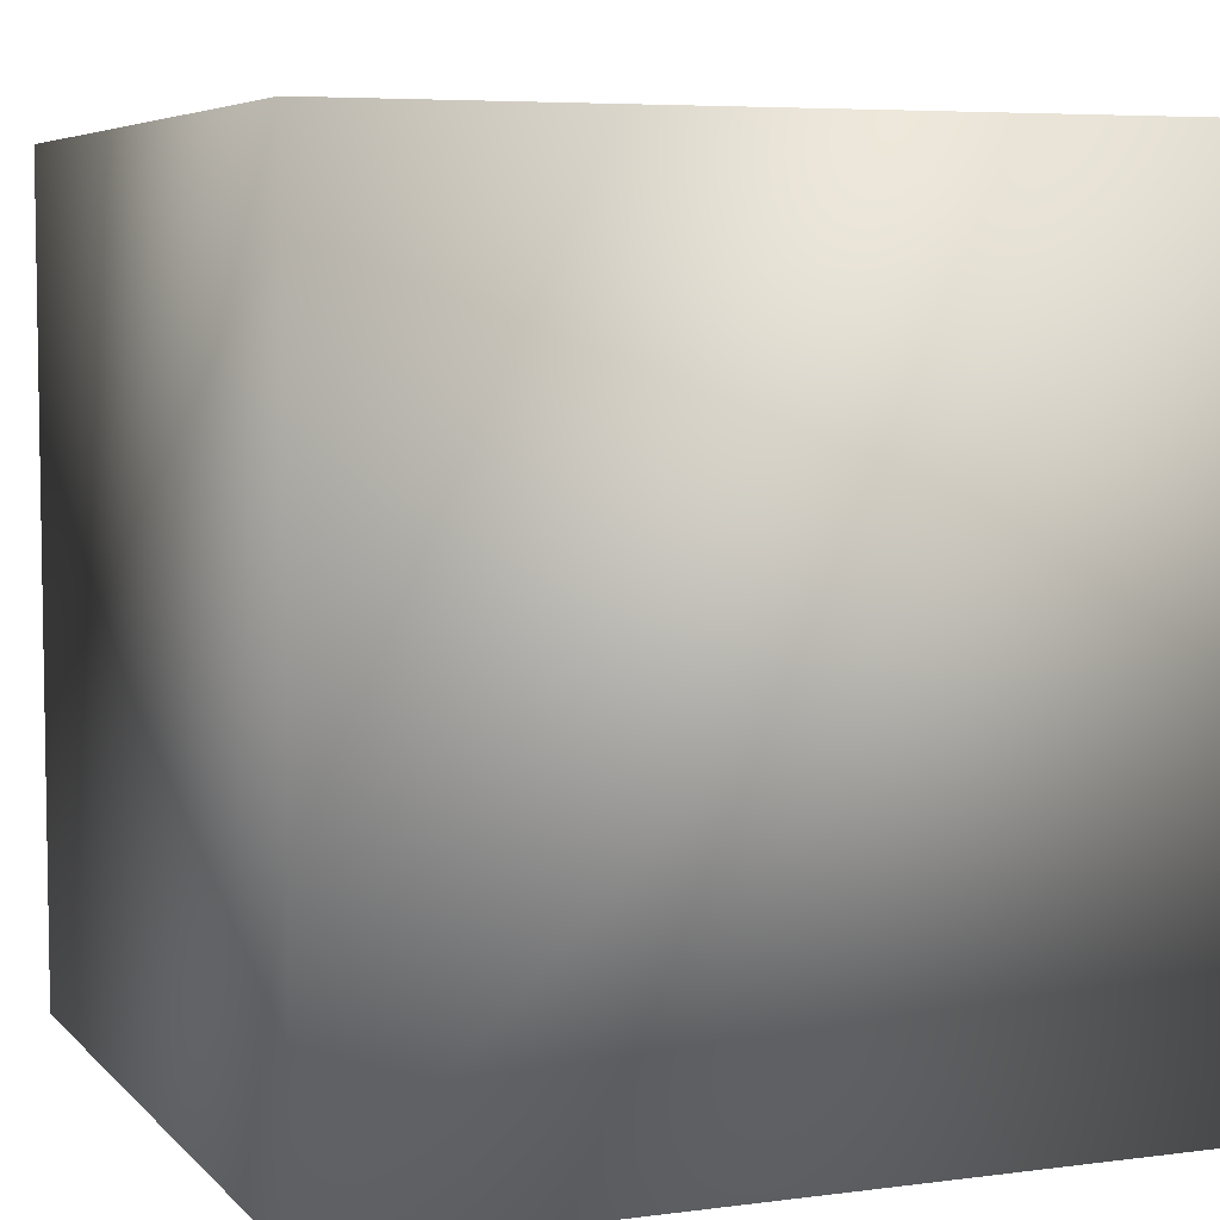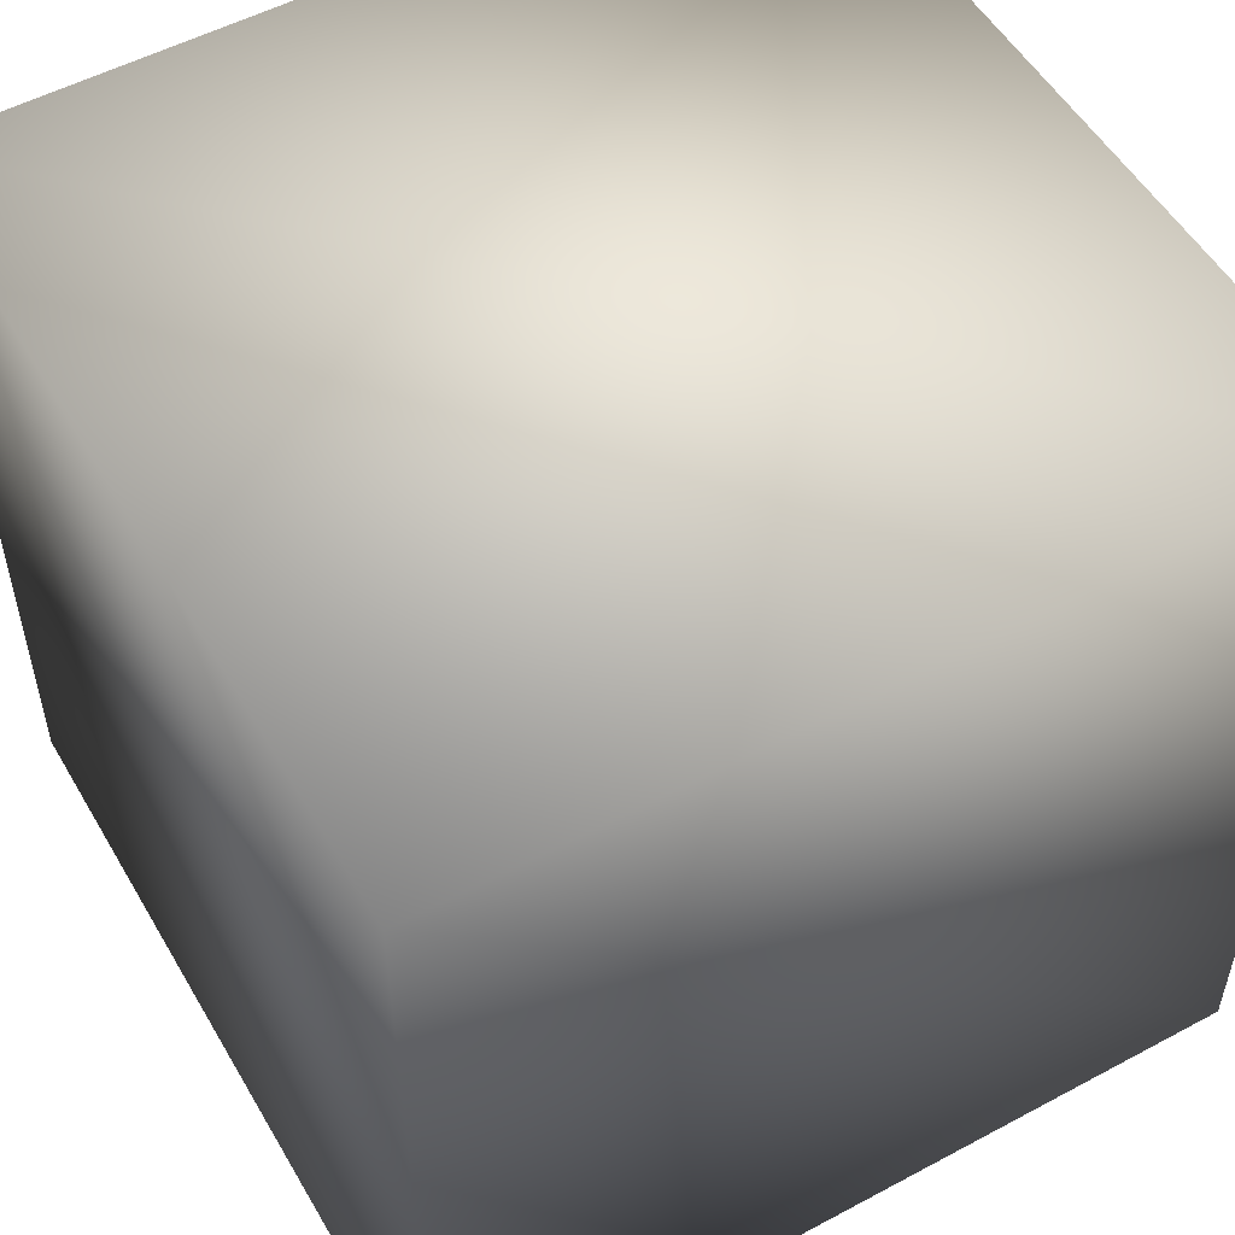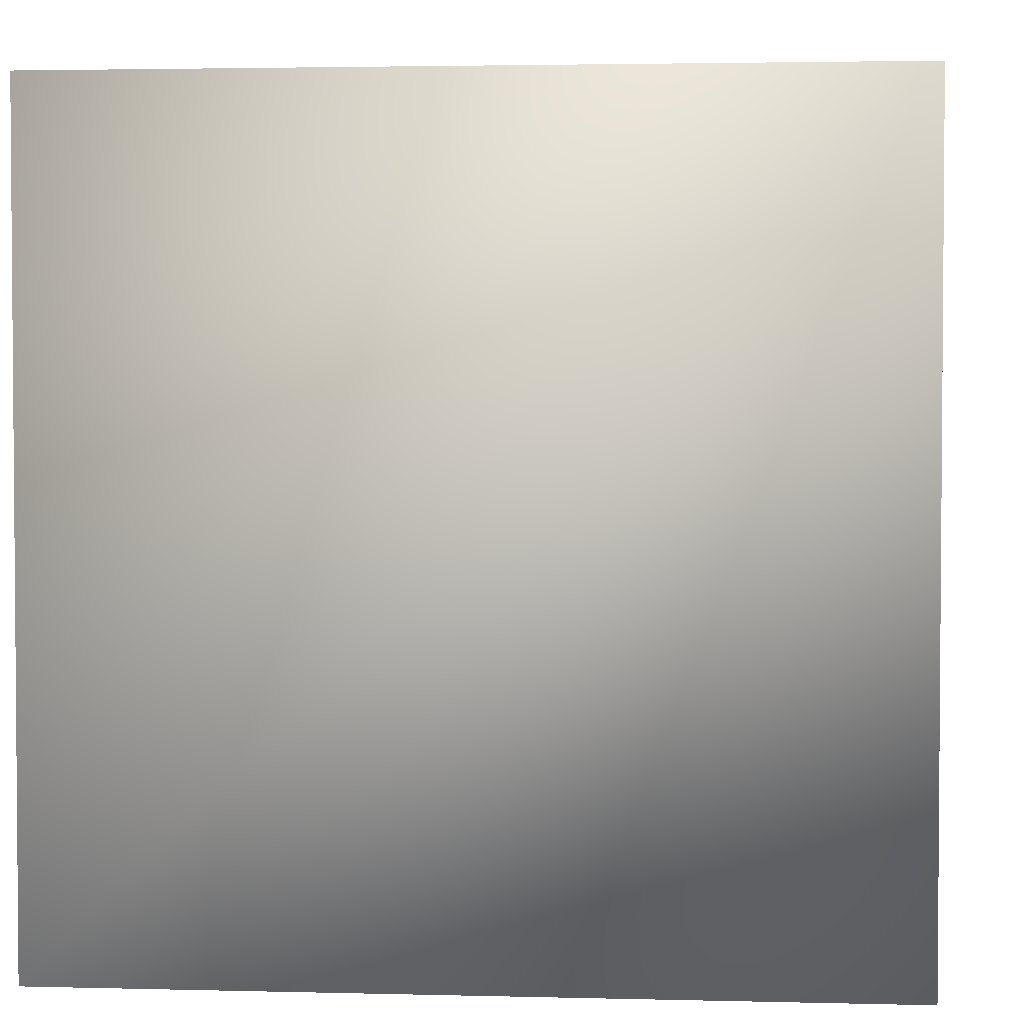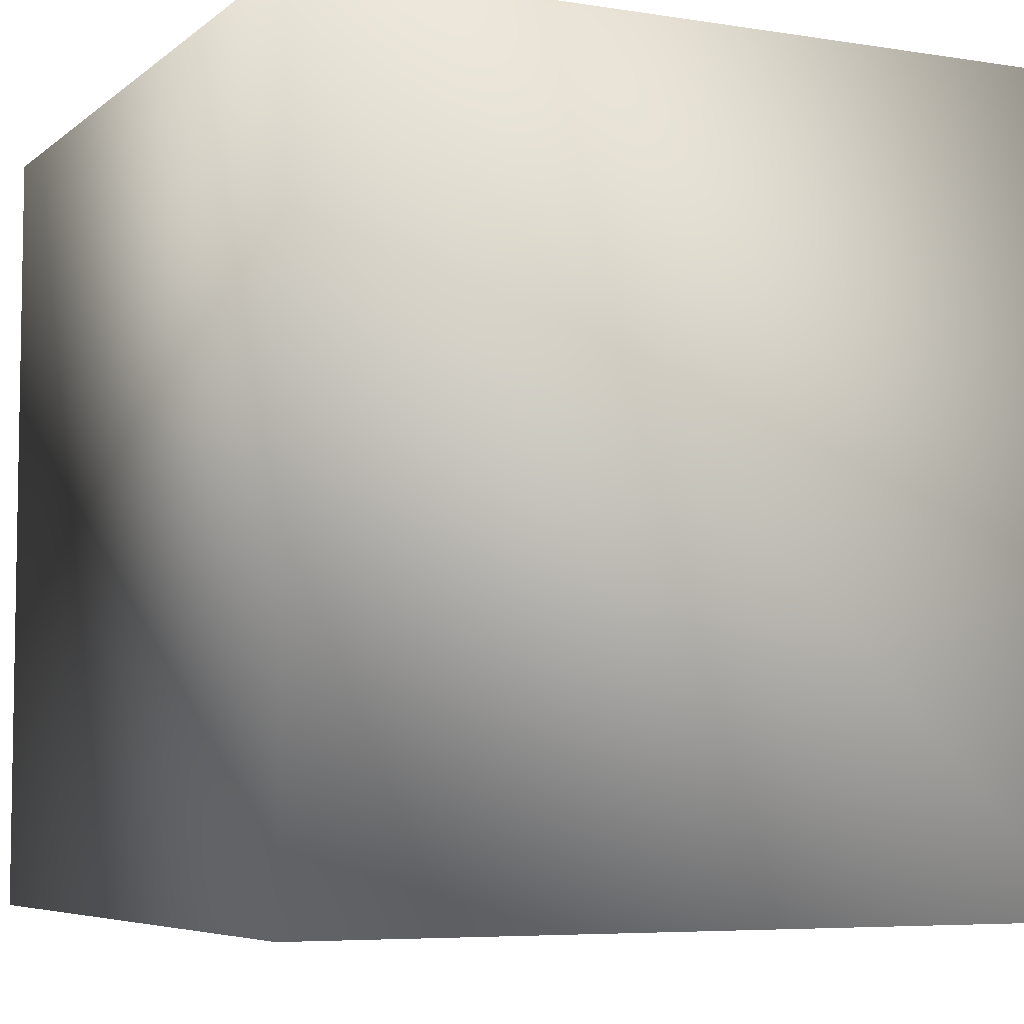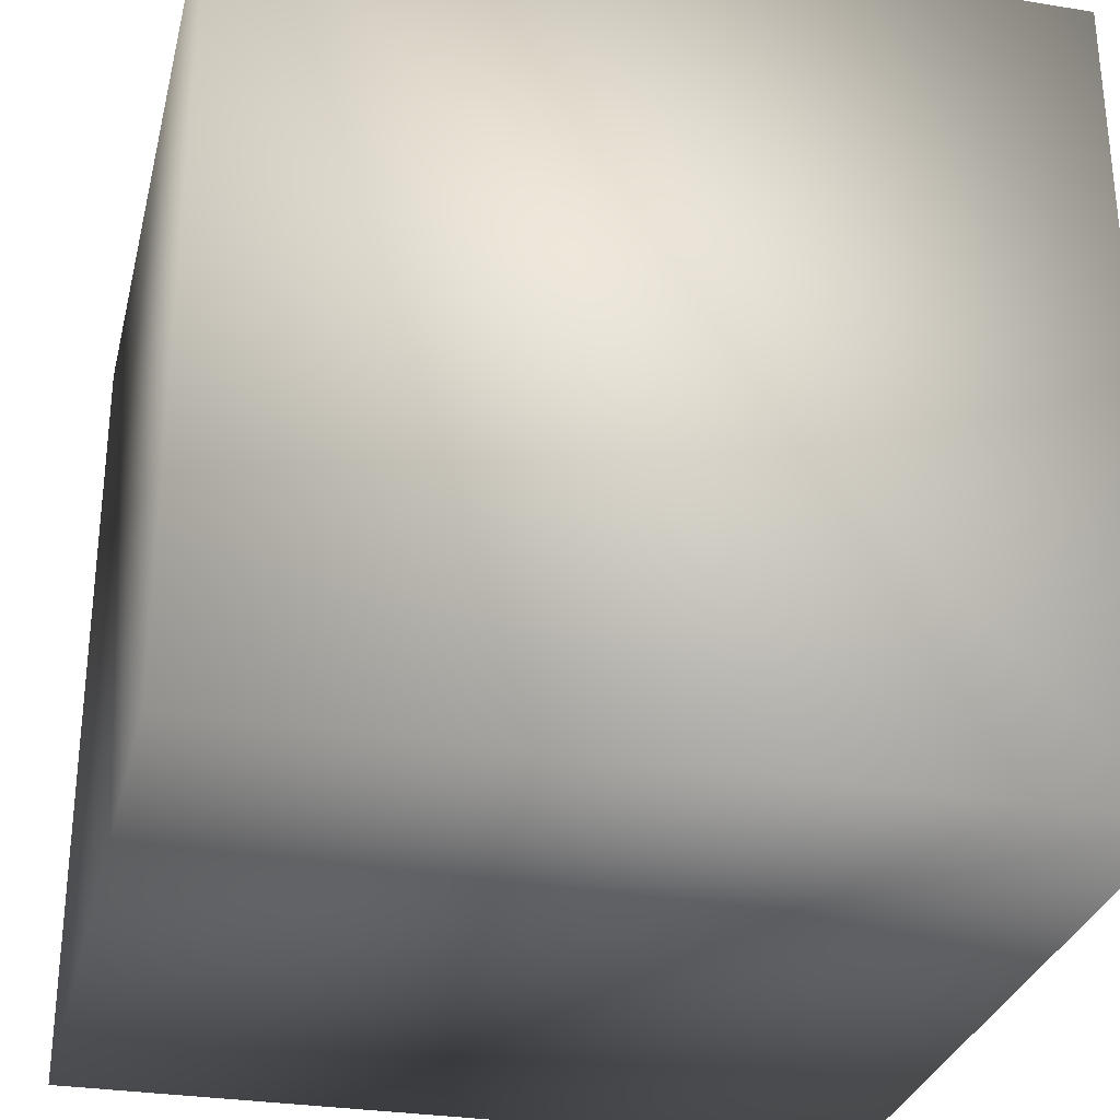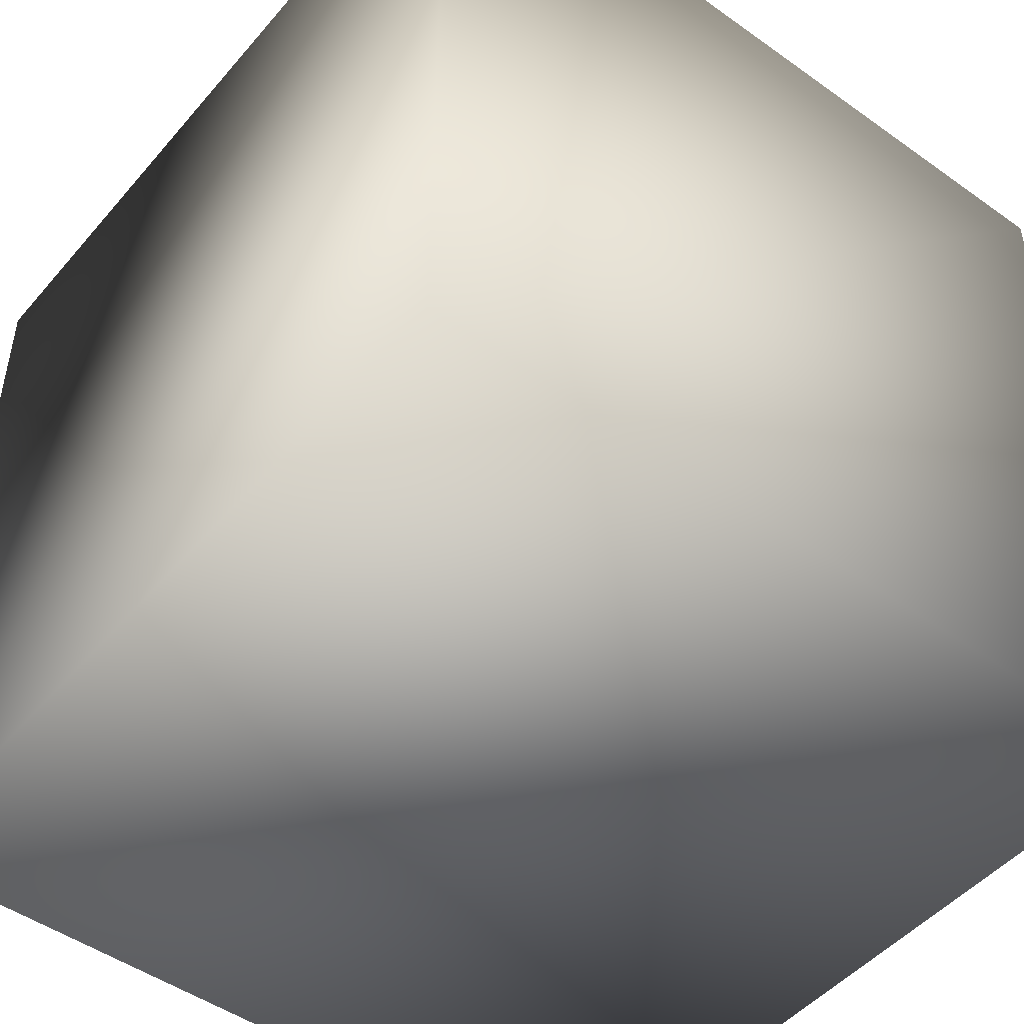
<metadata>
{"format":"obj","ext":"obj","renderer":"f3d","projection":"perspective","resolution":1024,"background":"white","views":[{"elev":5.9,"azim":158.1,"up":"+Y"},{"elev":53.3,"azim":-119.8,"up":"+Z"},{"elev":2.8,"azim":95.1,"up":"+Y"},{"elev":-6.1,"azim":-115.7,"up":"+Z"},{"elev":-29.9,"azim":166.6,"up":"+Z"},{"elev":-48.4,"azim":51.5,"up":"+Y"}]}
</metadata>
<code>
o cube1
v -1 -1 1
v -1 1 1
v 1 1 1
v 1 -1 1
v -1 -1 -1
v -1 1 -1
v 1 1 -1
v 1 -1 -1
g cube1_default
f 1 3 2
f 4 3 1
f 6 5 2
f 2 5 1
f 8 7 4
f 4 7 3
f 7 8 6
f 6 8 5
f 7 6 3
f 3 6 2
f 1 8 4
f 5 8 1

</code>
